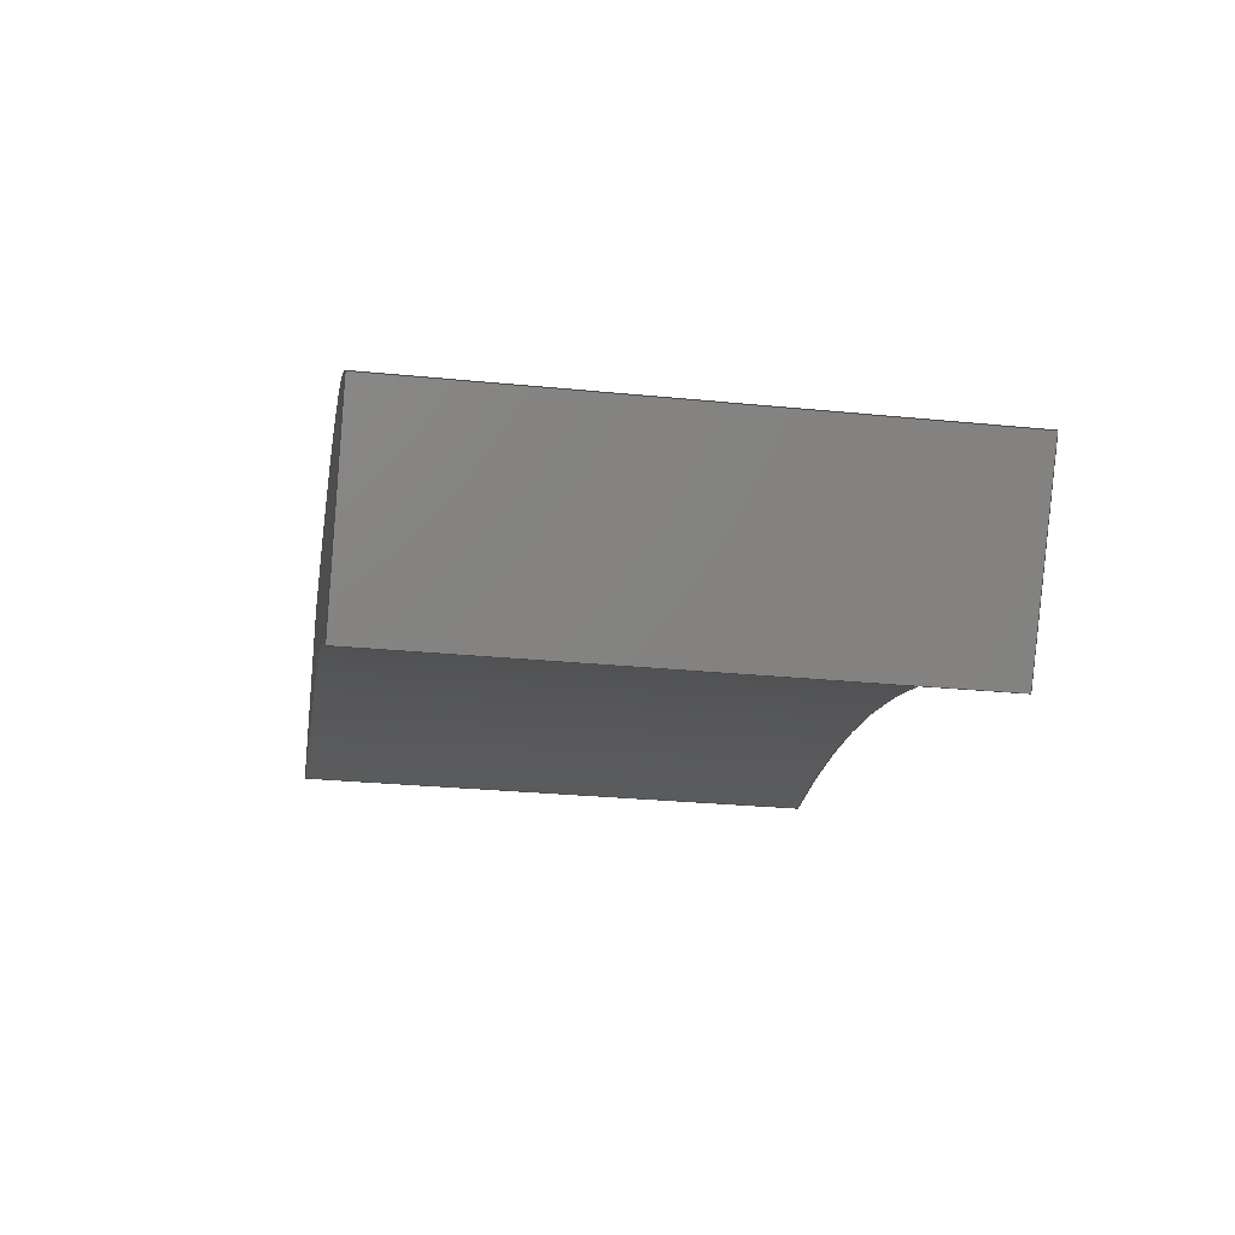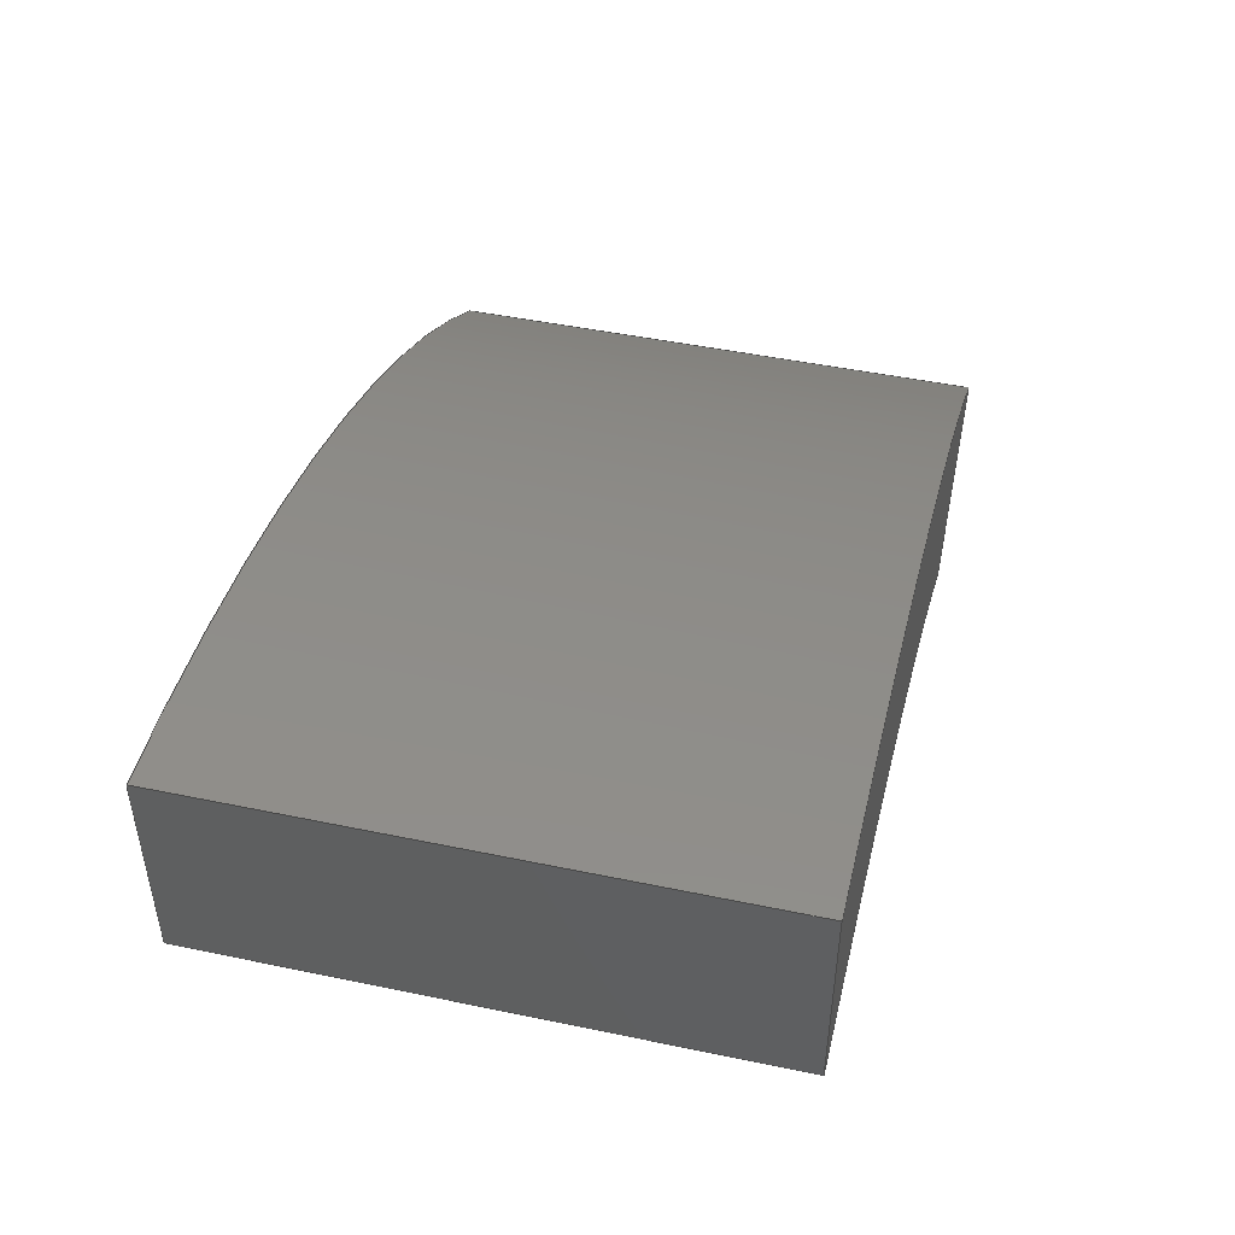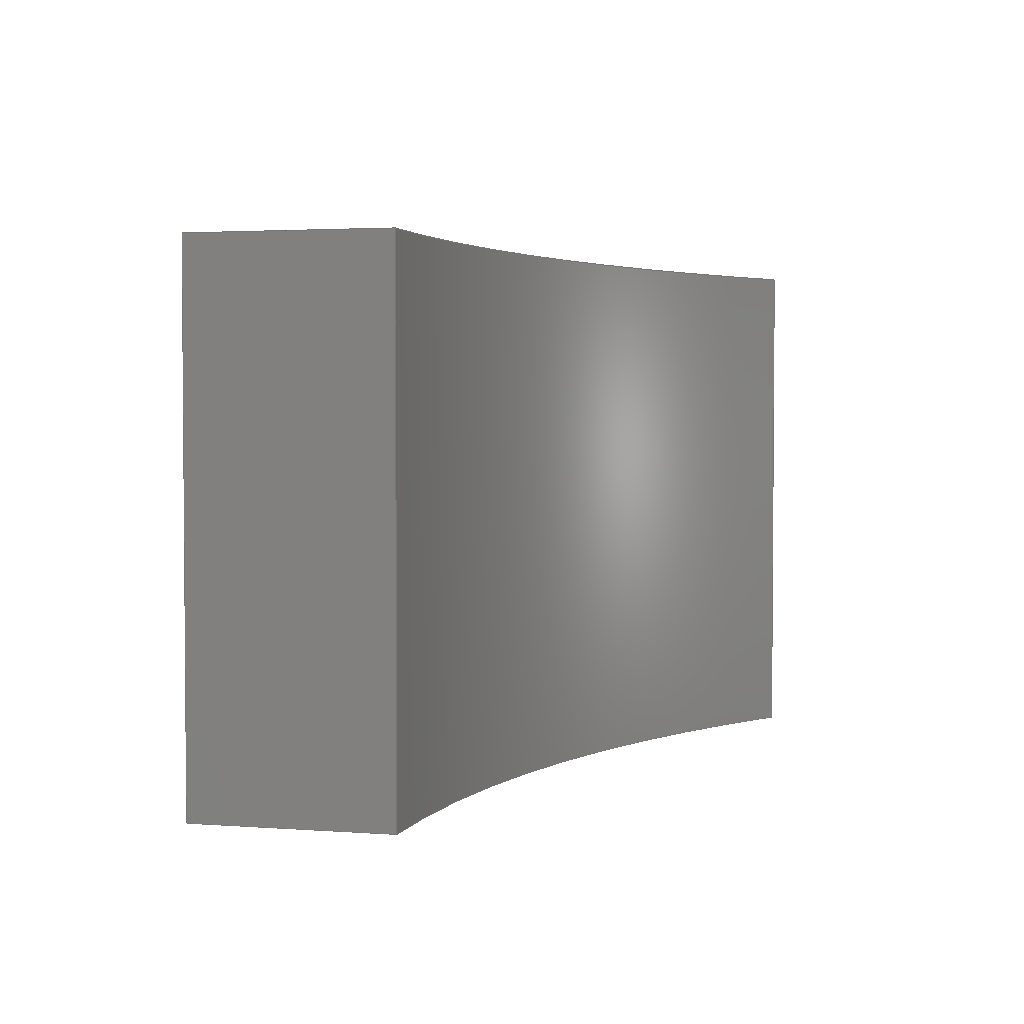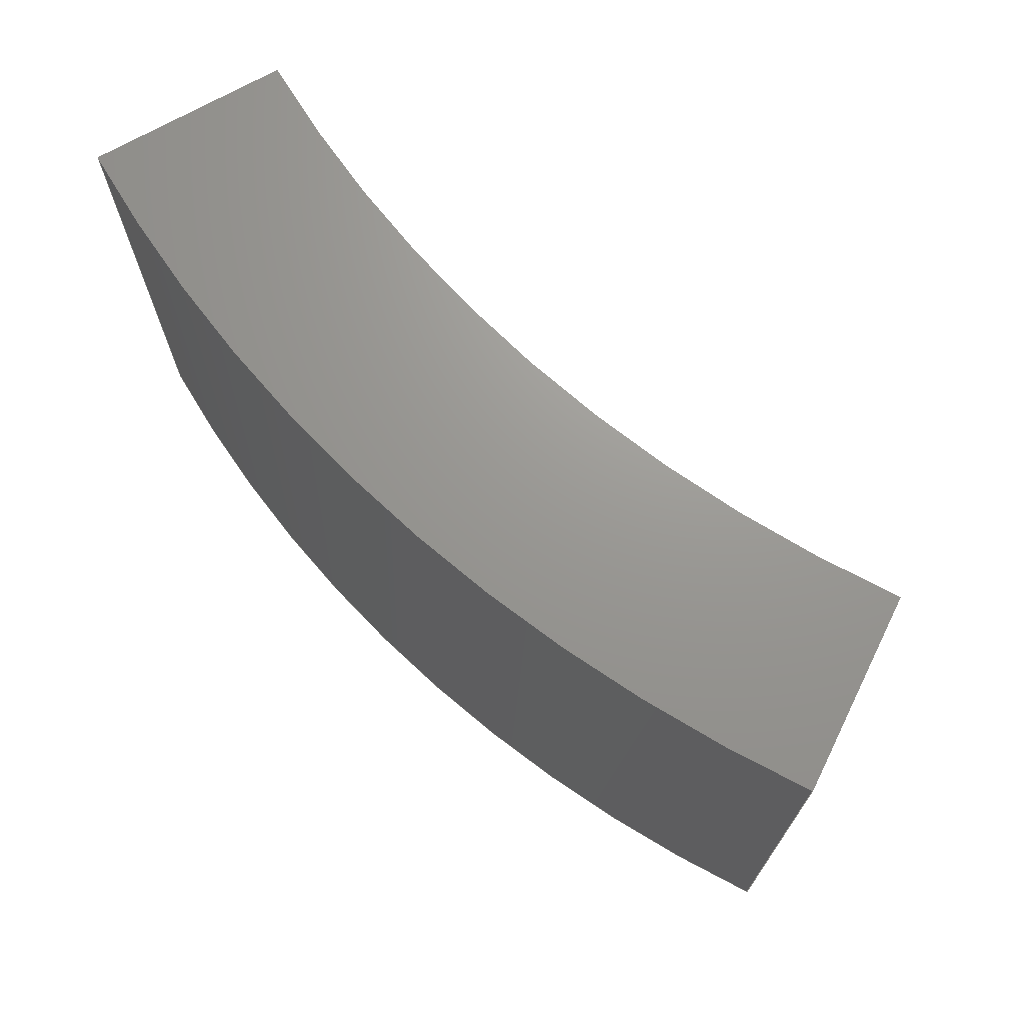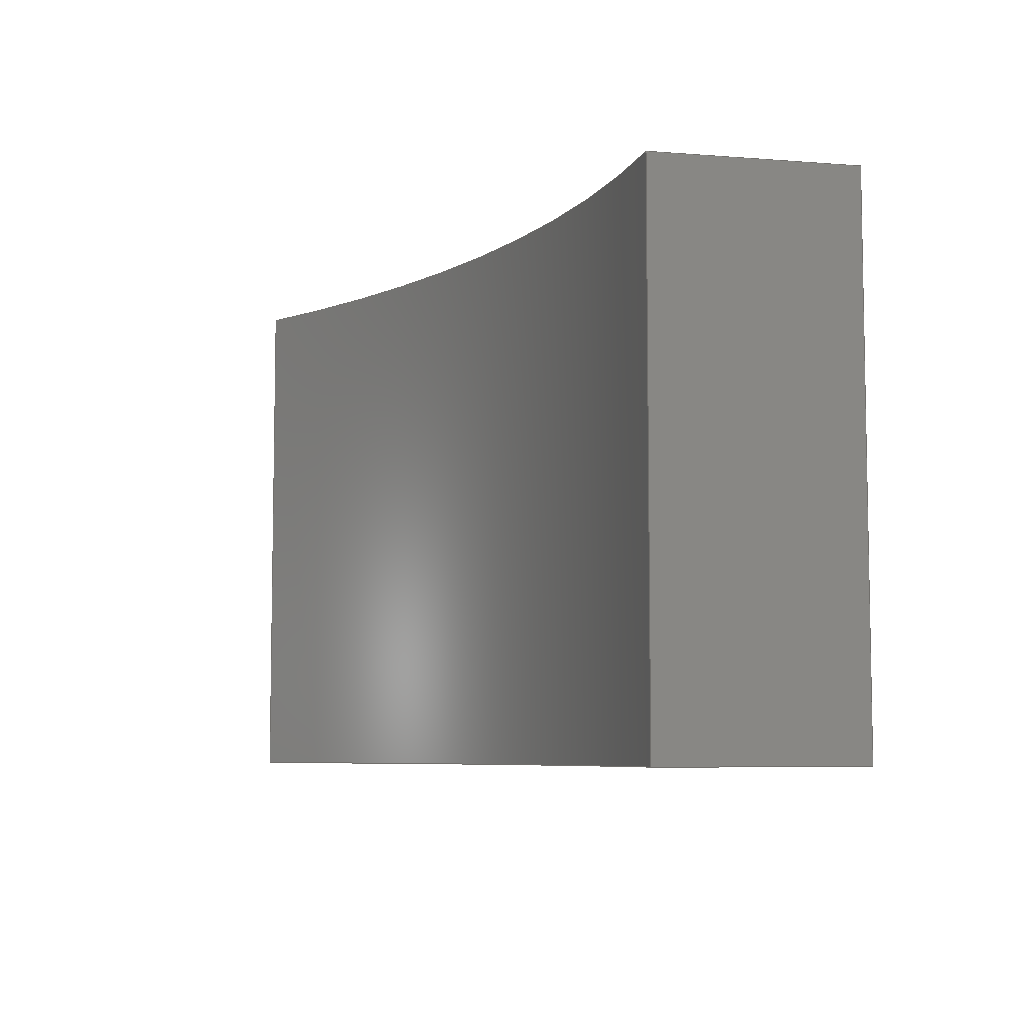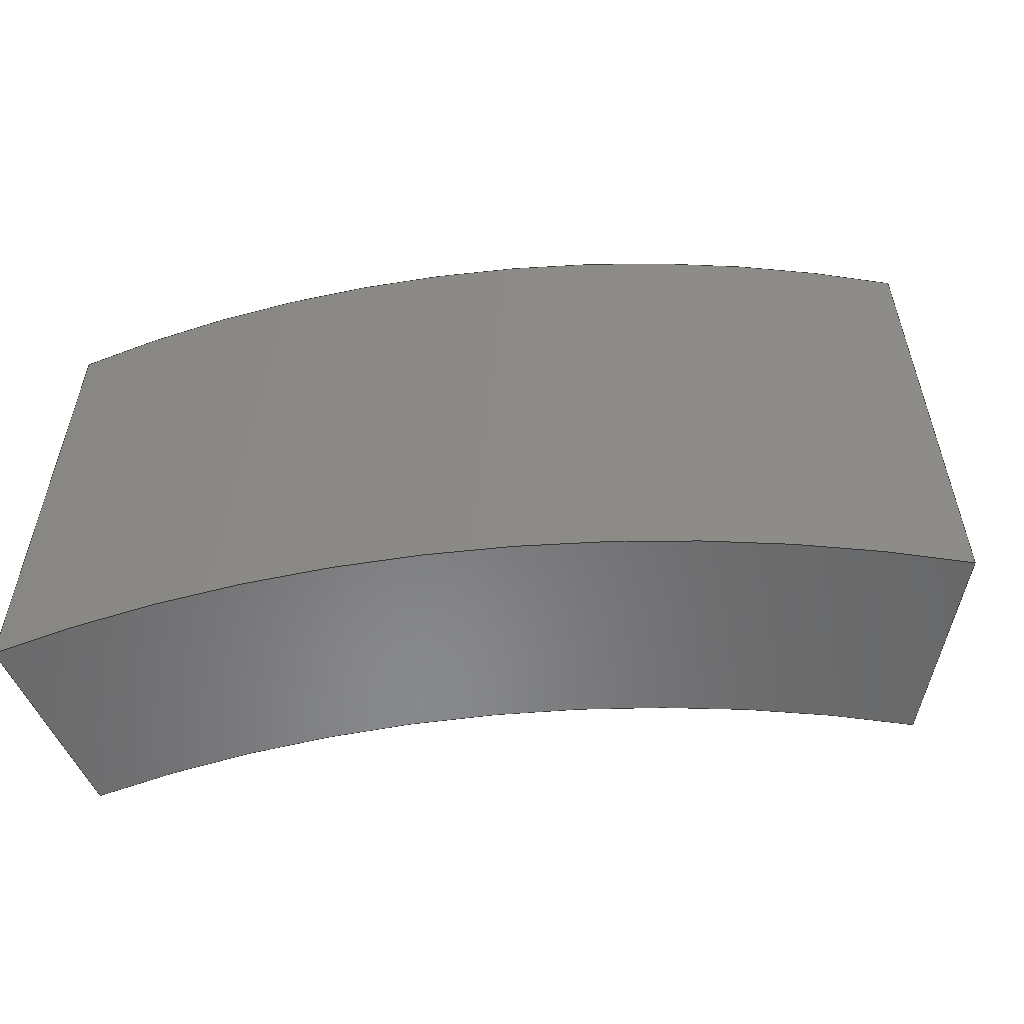
<metadata>
{"format":"step","ext":"step","renderer":"f3d","projection":"perspective","resolution":1024,"background":"white","views":[{"elev":-27.8,"azim":-98.7,"up":"+Y"},{"elev":47.1,"azim":103.3,"up":"+Y"},{"elev":2.8,"azim":-42.0,"up":"+Z"},{"elev":70.0,"azim":-119.9,"up":"+Z"},{"elev":-6.7,"azim":77.0,"up":"+Z"},{"elev":-54.9,"azim":-156.5,"up":"+Z"}]}
</metadata>
<code>
ISO-10303-21;
DATA;
#1=MECHANICAL_DESIGN_GEOMETRIC_PRESENTATION_REPRESENTATION('',(#4),#178);
#2=SHAPE_REPRESENTATION_RELATIONSHIP('SRR','None',#185,#3);
#3=ADVANCED_BREP_SHAPE_REPRESENTATION('',(#5),#177);
#4=STYLED_ITEM('',(#194),#5);
#5=MANIFOLD_SOLID_BREP('Body1',#94);
#6=CYLINDRICAL_SURFACE('',#111,120);
#7=CYLINDRICAL_SURFACE('',#114,105);
#8=FACE_OUTER_BOUND('',#14,.T.);
#9=FACE_OUTER_BOUND('',#15,.T.);
#10=FACE_OUTER_BOUND('',#16,.T.);
#11=FACE_OUTER_BOUND('',#17,.T.);
#12=FACE_OUTER_BOUND('',#18,.T.);
#13=FACE_OUTER_BOUND('',#19,.T.);
#14=EDGE_LOOP('',(#60,#61,#62,#63));
#15=EDGE_LOOP('',(#64,#65,#66,#67));
#16=EDGE_LOOP('',(#68,#69,#70,#71));
#17=EDGE_LOOP('',(#72,#73,#74,#75));
#18=EDGE_LOOP('',(#76,#77,#78,#79));
#19=EDGE_LOOP('',(#80,#81,#82,#83));
#20=CIRCLE('',#109,120);
#21=CIRCLE('',#110,105);
#22=CIRCLE('',#112,120);
#23=CIRCLE('',#115,105);
#24=LINE('',#152,#32);
#25=LINE('',#156,#33);
#26=LINE('',#160,#34);
#27=LINE('',#163,#35);
#28=LINE('',#166,#36);
#29=LINE('',#167,#37);
#30=LINE('',#171,#38);
#31=LINE('',#173,#39);
#32=VECTOR('',#122,10);
#33=VECTOR('',#125,10);
#34=VECTOR('',#130,10);
#35=VECTOR('',#133,10);
#36=VECTOR('',#136,10);
#37=VECTOR('',#137,10);
#38=VECTOR('',#142,10);
#39=VECTOR('',#145,10);
#40=VERTEX_POINT('',#150);
#41=VERTEX_POINT('',#151);
#42=VERTEX_POINT('',#153);
#43=VERTEX_POINT('',#155);
#44=VERTEX_POINT('',#159);
#45=VERTEX_POINT('',#161);
#46=VERTEX_POINT('',#165);
#47=VERTEX_POINT('',#169);
#48=EDGE_CURVE('',#40,#41,#24,.T.);
#49=EDGE_CURVE('',#41,#42,#20,.T.);
#50=EDGE_CURVE('',#42,#43,#25,.T.);
#51=EDGE_CURVE('',#43,#40,#21,.T.);
#52=EDGE_CURVE('',#44,#41,#26,.T.);
#53=EDGE_CURVE('',#45,#44,#22,.T.);
#54=EDGE_CURVE('',#42,#45,#27,.T.);
#55=EDGE_CURVE('',#46,#45,#28,.T.);
#56=EDGE_CURVE('',#43,#46,#29,.T.);
#57=EDGE_CURVE('',#47,#46,#23,.T.);
#58=EDGE_CURVE('',#40,#47,#30,.T.);
#59=EDGE_CURVE('',#44,#47,#31,.T.);
#60=ORIENTED_EDGE('',*,*,#48,.T.);
#61=ORIENTED_EDGE('',*,*,#49,.T.);
#62=ORIENTED_EDGE('',*,*,#50,.T.);
#63=ORIENTED_EDGE('',*,*,#51,.T.);
#64=ORIENTED_EDGE('',*,*,#52,.F.);
#65=ORIENTED_EDGE('',*,*,#53,.F.);
#66=ORIENTED_EDGE('',*,*,#54,.F.);
#67=ORIENTED_EDGE('',*,*,#49,.F.);
#68=ORIENTED_EDGE('',*,*,#54,.T.);
#69=ORIENTED_EDGE('',*,*,#55,.F.);
#70=ORIENTED_EDGE('',*,*,#56,.F.);
#71=ORIENTED_EDGE('',*,*,#50,.F.);
#72=ORIENTED_EDGE('',*,*,#56,.T.);
#73=ORIENTED_EDGE('',*,*,#57,.F.);
#74=ORIENTED_EDGE('',*,*,#58,.F.);
#75=ORIENTED_EDGE('',*,*,#51,.F.);
#76=ORIENTED_EDGE('',*,*,#58,.T.);
#77=ORIENTED_EDGE('',*,*,#59,.F.);
#78=ORIENTED_EDGE('',*,*,#52,.T.);
#79=ORIENTED_EDGE('',*,*,#48,.F.);
#80=ORIENTED_EDGE('',*,*,#59,.T.);
#81=ORIENTED_EDGE('',*,*,#57,.T.);
#82=ORIENTED_EDGE('',*,*,#55,.T.);
#83=ORIENTED_EDGE('',*,*,#53,.T.);
#84=PLANE('',#108);
#85=PLANE('',#113);
#86=PLANE('',#116);
#87=PLANE('',#117);
#88=ADVANCED_FACE('',(#8),#84,.F.);
#89=ADVANCED_FACE('',(#9),#6,.T.);
#90=ADVANCED_FACE('',(#10),#85,.T.);
#91=ADVANCED_FACE('',(#11),#7,.F.);
#92=ADVANCED_FACE('',(#12),#86,.T.);
#93=ADVANCED_FACE('',(#13),#87,.T.);
#94=CLOSED_SHELL('',(#88,#89,#90,#91,#92,#93));
#95=DERIVED_UNIT_ELEMENT(#97,1);
#96=DERIVED_UNIT_ELEMENT(#180,3);
#97=(
MASS_UNIT()
NAMED_UNIT(*)
SI_UNIT(.KILO.,.GRAM.)
);
#98=DERIVED_UNIT((#95,#96));
#99=MEASURE_REPRESENTATION_ITEM('density measure',
POSITIVE_RATIO_MEASURE(7850),#98);
#100=PROPERTY_DEFINITION_REPRESENTATION(#105,#102);
#101=PROPERTY_DEFINITION_REPRESENTATION(#106,#103);
#102=REPRESENTATION('material name',(#104),#177);
#103=REPRESENTATION('density',(#99),#177);
#104=DESCRIPTIVE_REPRESENTATION_ITEM('Steel','Steel');
#105=PROPERTY_DEFINITION('material property','material name',#187);
#106=PROPERTY_DEFINITION('material property','density of part',#187);
#107=AXIS2_PLACEMENT_3D('placement',#148,#118,#119);
#108=AXIS2_PLACEMENT_3D('',#149,#120,#121);
#109=AXIS2_PLACEMENT_3D('',#154,#123,#124);
#110=AXIS2_PLACEMENT_3D('',#157,#126,#127);
#111=AXIS2_PLACEMENT_3D('',#158,#128,#129);
#112=AXIS2_PLACEMENT_3D('',#162,#131,#132);
#113=AXIS2_PLACEMENT_3D('',#164,#134,#135);
#114=AXIS2_PLACEMENT_3D('',#168,#138,#139);
#115=AXIS2_PLACEMENT_3D('',#170,#140,#141);
#116=AXIS2_PLACEMENT_3D('',#172,#143,#144);
#117=AXIS2_PLACEMENT_3D('',#174,#146,#147);
#118=DIRECTION('axis',(0,0,1));
#119=DIRECTION('refdir',(1,0,0));
#120=DIRECTION('center_axis',(0,0,1));
#121=DIRECTION('ref_axis',(1,0,0));
#122=DIRECTION('',(-0.5547,0.8321,0));
#123=DIRECTION('center_axis',(0,0,-1));
#124=DIRECTION('ref_axis',(0,1,0));
#125=DIRECTION('',(0,-1,0));
#126=DIRECTION('center_axis',(0,0,1));
#127=DIRECTION('ref_axis',(0,1,0));
#128=DIRECTION('center_axis',(0,0,1));
#129=DIRECTION('ref_axis',(0,1,0));
#130=DIRECTION('',(0,0,-1));
#131=DIRECTION('center_axis',(0,0,1));
#132=DIRECTION('ref_axis',(0,1,0));
#133=DIRECTION('',(0,0,1));
#134=DIRECTION('center_axis',(1,0,0));
#135=DIRECTION('ref_axis',(0,1,0));
#136=DIRECTION('',(0,1,0));
#137=DIRECTION('',(0,0,1));
#138=DIRECTION('center_axis',(0,0,1));
#139=DIRECTION('ref_axis',(0,1,0));
#140=DIRECTION('center_axis',(0,0,-1));
#141=DIRECTION('ref_axis',(0,1,0));
#142=DIRECTION('',(0,0,1));
#143=DIRECTION('center_axis',(-0.8321,-0.5547,0));
#144=DIRECTION('ref_axis',(0.5547,-0.8321,0));
#145=DIRECTION('',(0.5547,-0.8321,0));
#146=DIRECTION('center_axis',(0,0,1));
#147=DIRECTION('ref_axis',(1,0,0));
#148=CARTESIAN_POINT('',(0,0,0));
#149=CARTESIAN_POINT('Origin',(-33.28,103.7,-20));
#150=CARTESIAN_POINT('',(-58.24,87.37,-20));
#151=CARTESIAN_POINT('',(-66.56,99.85,-20));
#152=CARTESIAN_POINT('',(-66.56,99.85,-20));
#153=CARTESIAN_POINT('',(0,120,-20));
#154=CARTESIAN_POINT('Origin',(0,0,-20));
#155=CARTESIAN_POINT('',(0,105,-20));
#156=CARTESIAN_POINT('',(0,120,-20));
#157=CARTESIAN_POINT('Origin',(0,0,-20));
#158=CARTESIAN_POINT('Origin',(0,0,0));
#159=CARTESIAN_POINT('',(-66.56,99.85,20));
#160=CARTESIAN_POINT('',(-66.56,99.85,0));
#161=CARTESIAN_POINT('',(0,120,20));
#162=CARTESIAN_POINT('Origin',(0,0,20));
#163=CARTESIAN_POINT('',(0,120,0));
#164=CARTESIAN_POINT('Origin',(0,105,0));
#165=CARTESIAN_POINT('',(0,105,20));
#166=CARTESIAN_POINT('',(0,120,20));
#167=CARTESIAN_POINT('',(0,105,0));
#168=CARTESIAN_POINT('Origin',(0,0,0));
#169=CARTESIAN_POINT('',(-58.24,87.37,20));
#170=CARTESIAN_POINT('Origin',(0,0,20));
#171=CARTESIAN_POINT('',(-58.24,87.37,0));
#172=CARTESIAN_POINT('Origin',(-66.56,99.85,0));
#173=CARTESIAN_POINT('',(-66.56,99.85,20));
#174=CARTESIAN_POINT('Origin',(-33.28,103.7,20));
#175=UNCERTAINTY_MEASURE_WITH_UNIT(LENGTH_MEASURE(0.01),#179,
'DISTANCE_ACCURACY_VALUE',
'Maximum model space distance between geometric entities at asserted c
onnectivities');
#176=UNCERTAINTY_MEASURE_WITH_UNIT(LENGTH_MEASURE(0.01),#179,
'DISTANCE_ACCURACY_VALUE',
'Maximum model space distance between geometric entities at asserted c
onnectivities');
#177=(
GEOMETRIC_REPRESENTATION_CONTEXT(3)
GLOBAL_UNCERTAINTY_ASSIGNED_CONTEXT((#175))
GLOBAL_UNIT_ASSIGNED_CONTEXT((#179,#181,#182))
REPRESENTATION_CONTEXT('','3D')
);
#178=(
GEOMETRIC_REPRESENTATION_CONTEXT(3)
GLOBAL_UNCERTAINTY_ASSIGNED_CONTEXT((#176))
GLOBAL_UNIT_ASSIGNED_CONTEXT((#179,#181,#182))
REPRESENTATION_CONTEXT('','3D')
);
#179=(
LENGTH_UNIT()
NAMED_UNIT(*)
SI_UNIT(.MILLI.,.METRE.)
);
#180=(
LENGTH_UNIT()
NAMED_UNIT(*)
SI_UNIT($,.METRE.)
);
#181=(
NAMED_UNIT(*)
PLANE_ANGLE_UNIT()
SI_UNIT($,.RADIAN.)
);
#182=(
NAMED_UNIT(*)
SI_UNIT($,.STERADIAN.)
SOLID_ANGLE_UNIT()
);
#183=SHAPE_DEFINITION_REPRESENTATION(#184,#185);
#184=PRODUCT_DEFINITION_SHAPE('',$,#187);
#185=SHAPE_REPRESENTATION('',(#107),#177);
#186=PRODUCT_DEFINITION_CONTEXT('part definition',#191,'design');
#187=PRODUCT_DEFINITION('Untitled','Untitled',#188,#186);
#188=PRODUCT_DEFINITION_FORMATION('',$,#193);
#189=PRODUCT_RELATED_PRODUCT_CATEGORY('Untitled','Untitled',(#193));
#190=APPLICATION_PROTOCOL_DEFINITION('international standard',
'automotive_design',2009,#191);
#191=APPLICATION_CONTEXT(
'Core Data for Automotive Mechanical Design Process');
#192=PRODUCT_CONTEXT('part definition',#191,'mechanical');
#193=PRODUCT('Untitled','Untitled',$,(#192));
#194=PRESENTATION_STYLE_ASSIGNMENT((#195));
#195=SURFACE_STYLE_USAGE(.BOTH.,#196);
#196=SURFACE_SIDE_STYLE('',(#197));
#197=SURFACE_STYLE_FILL_AREA(#198);
#198=FILL_AREA_STYLE('Steel - Satin',(#199));
#199=FILL_AREA_STYLE_COLOUR('Steel - Satin',#200);
#200=COLOUR_RGB('Steel - Satin',0.6275,0.6275,0.6275);
ENDSEC;
END-ISO-10303-21;

</code>
